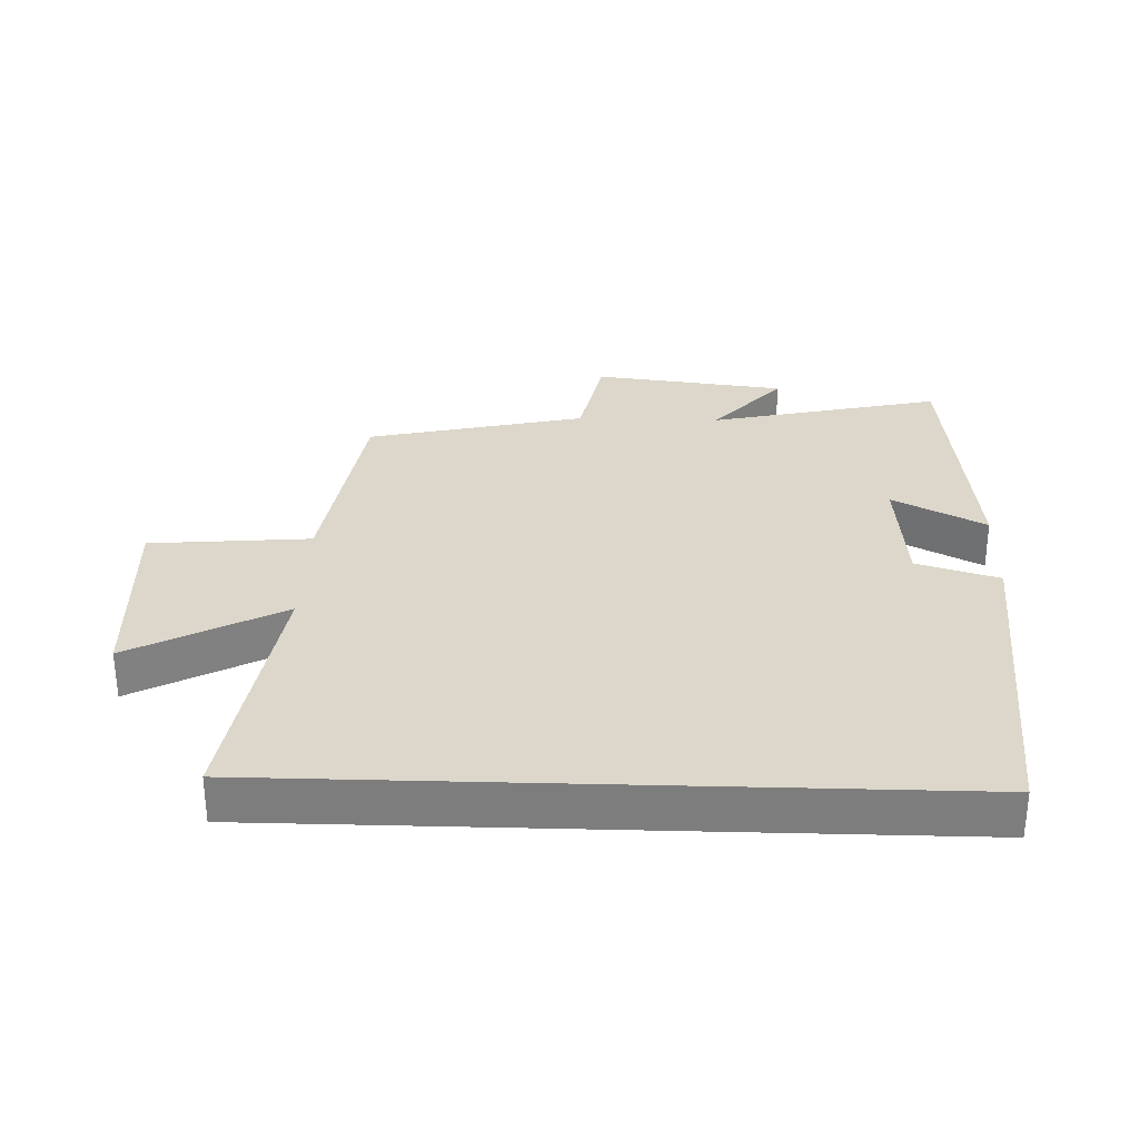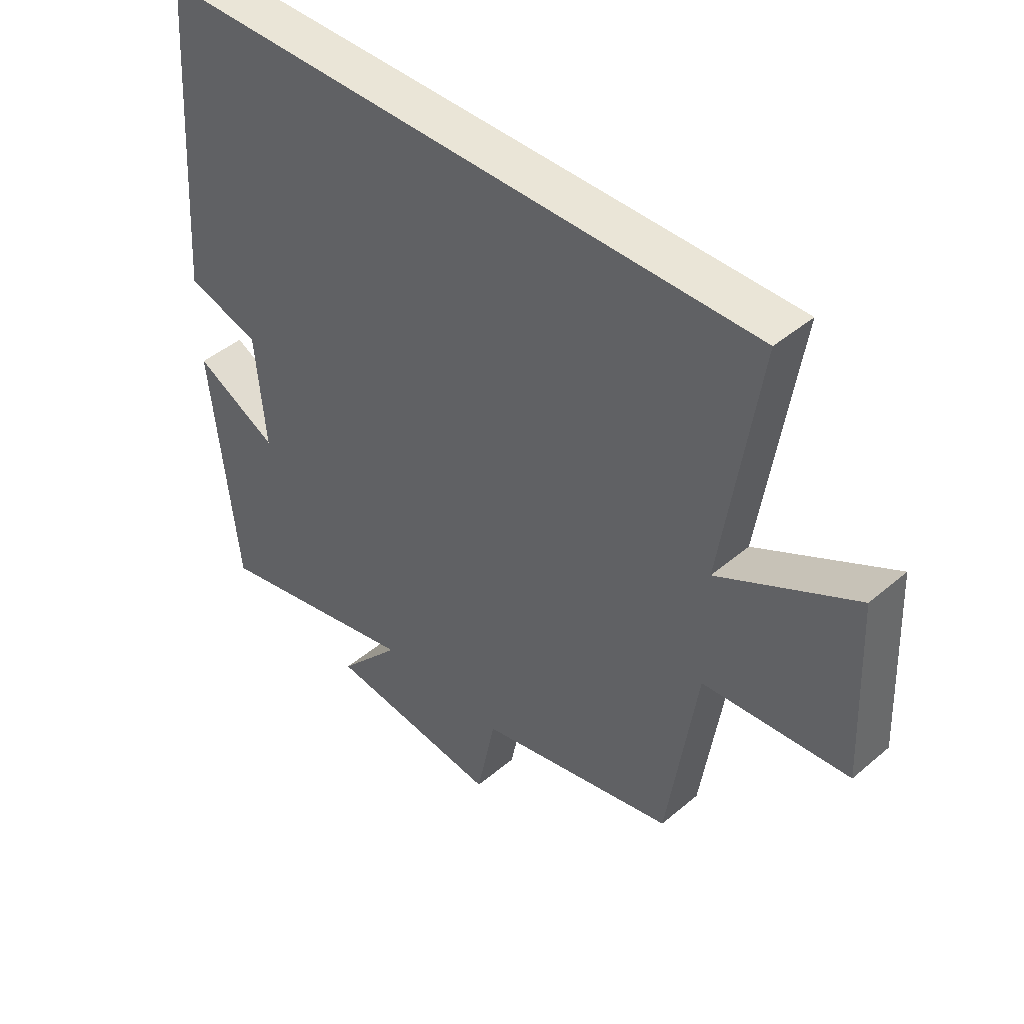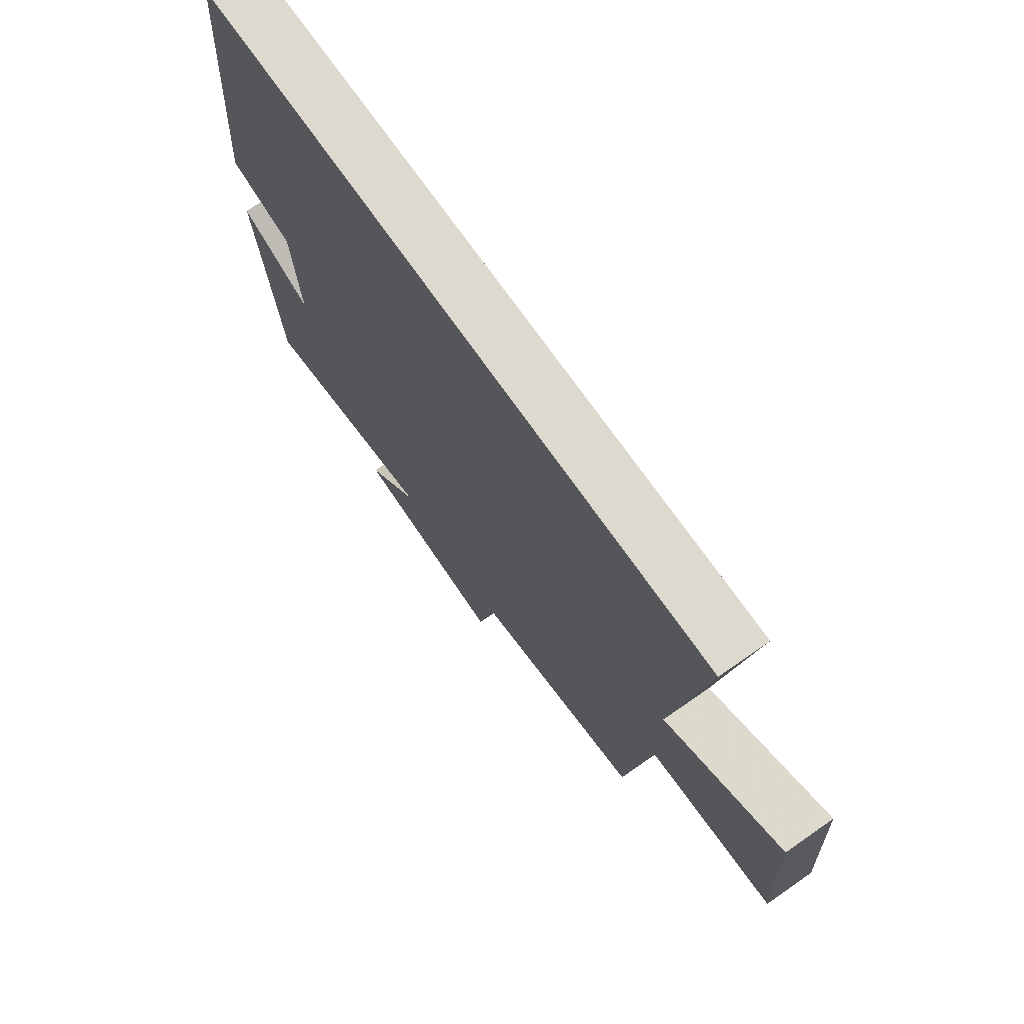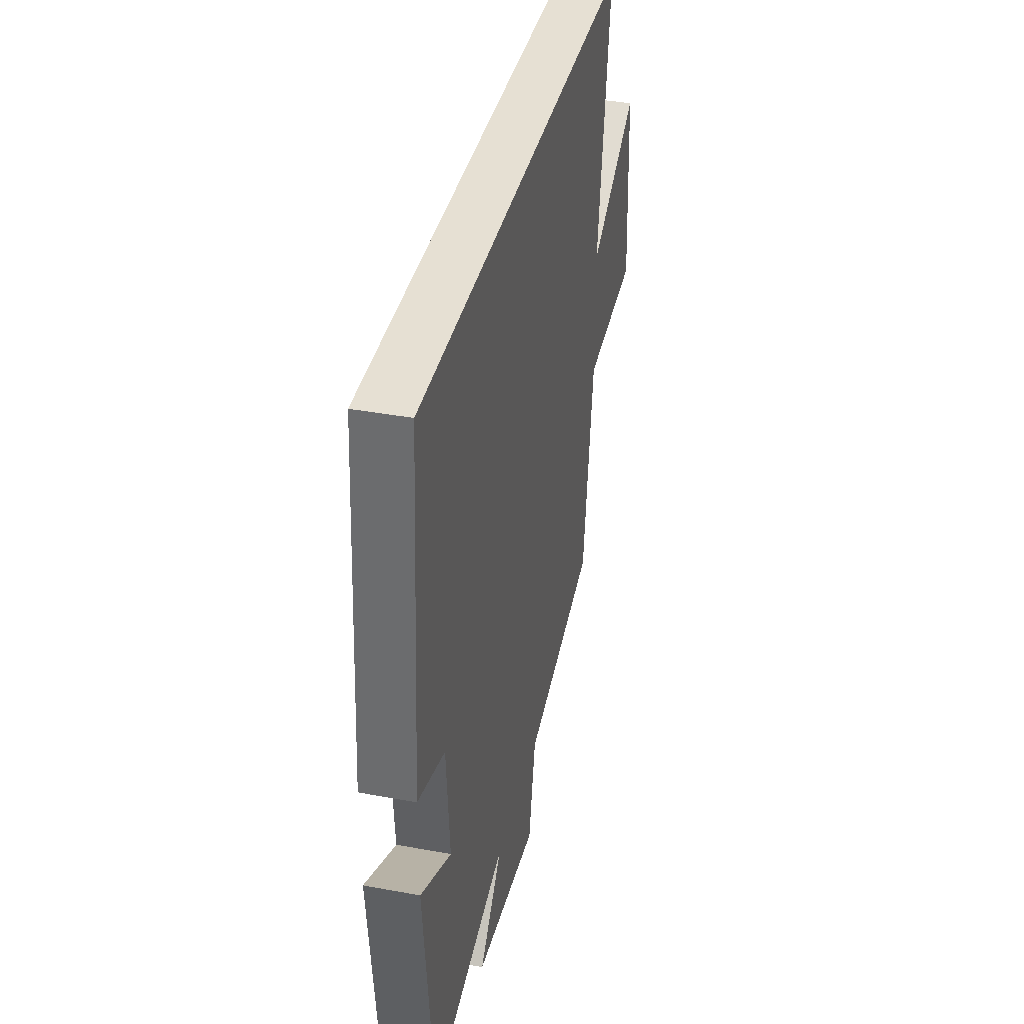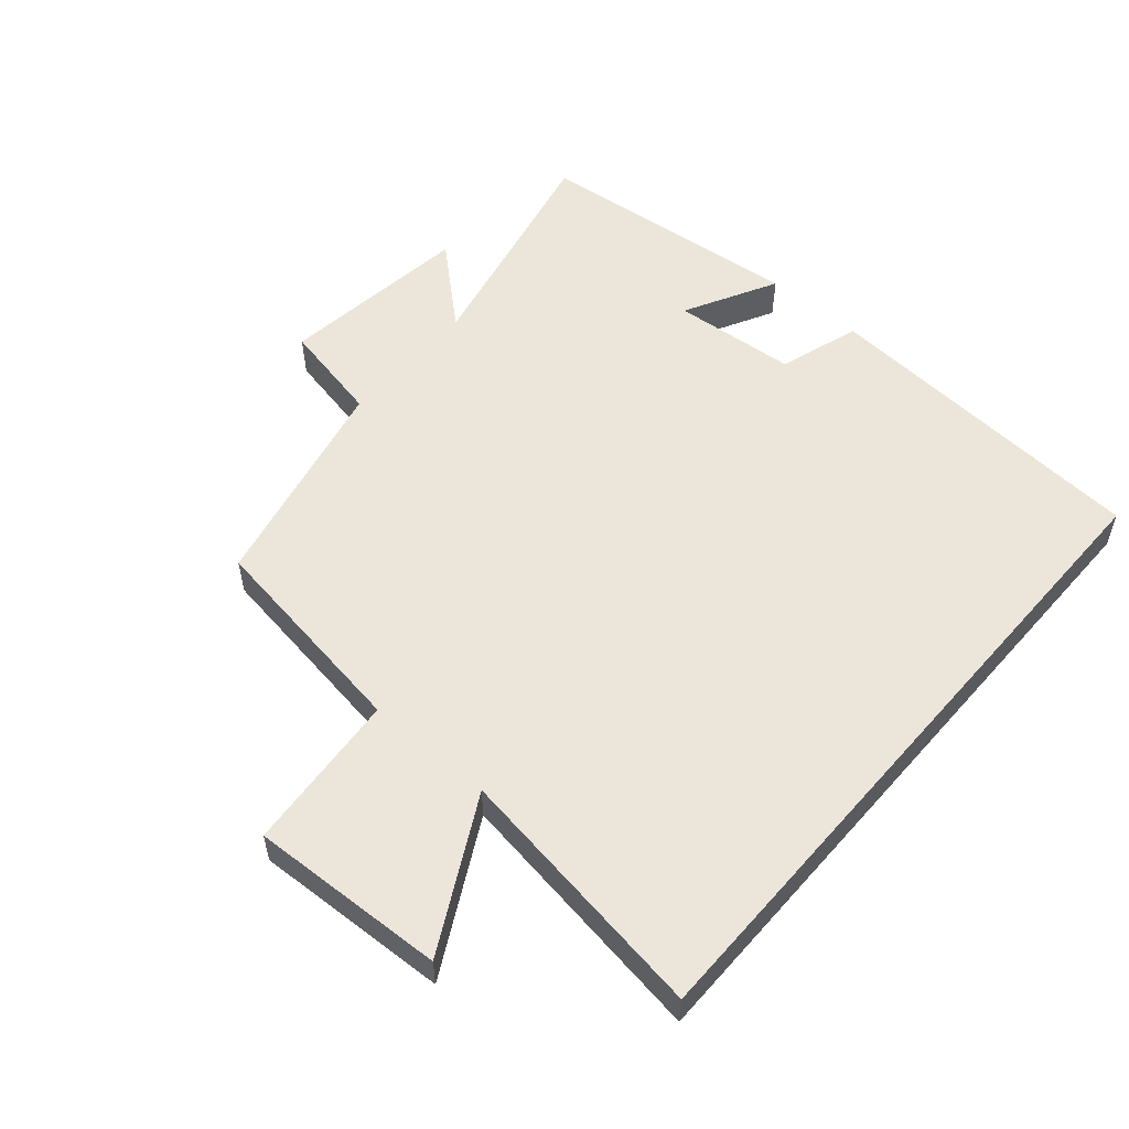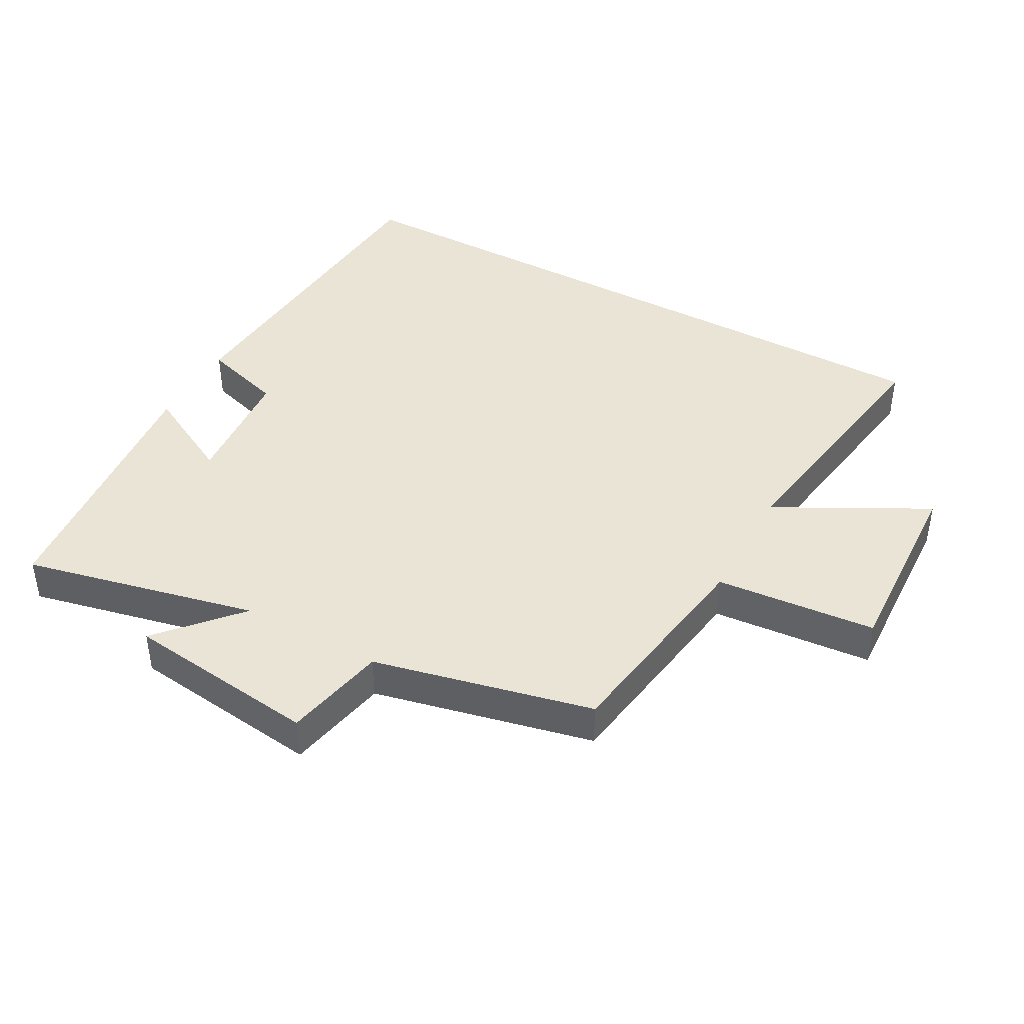
<metadata>
{"format":"obj","ext":"obj","renderer":"f3d","projection":"perspective","resolution":1024,"background":"white","views":[{"elev":30.7,"azim":1.8,"up":"+Y"},{"elev":44.2,"azim":-134.7,"up":"+Z"},{"elev":71.6,"azim":-124.9,"up":"+Z"},{"elev":38.3,"azim":103.2,"up":"+Z"},{"elev":54.6,"azim":-49.1,"up":"+Y"},{"elev":42.5,"azim":-151.1,"up":"+Y"}]}
</metadata>
<code>
v 0.463 0.07 0.5
v 0.5 0.07 -0.014
v 0.375 0.07 -0.052
v 0.359 0.07 -0.242
v 0.5 0.07 -0.168
v 0.457 0.07 -0.58
v 0.102 0.07 -0.5
v 0.208 0.07 -0.62
v -0.086 0.07 -0.656
v -0.118 0.07 -0.5
v -0.451 0.07 -0.424
v -0.5 0.07 -0.096
v -0.744 0.07 -0.075
v -0.73 0.07 0.223
v -0.5 0.07 0.1
v -0.56 0.07 0.5
v 0.463 0 0.5
v 0.5 0 -0.014
v 0.375 0 -0.052
v 0.359 0 -0.242
v 0.5 0 -0.168
v 0.457 0 -0.58
v 0.102 0 -0.5
v 0.208 0 -0.62
v -0.086 0 -0.656
v -0.118 0 -0.5
v -0.451 0 -0.424
v -0.5 0 -0.096
v -0.744 0 -0.075
v -0.73 0 0.223
v -0.5 0 0.1
v -0.56 0 0.5
f 1 2 3
f 16 1 3
f 15 16 3
f 12 13 14 15
f 15 3 4
f 12 15 4
f 11 12 4
f 10 11 4
f 7 8 9 10
f 7 10 4 5
f 5 6 7
f 19 18 17
f 19 17 32
f 19 32 31
f 31 30 29 28
f 20 19 31
f 20 31 28
f 20 28 27
f 20 27 26
f 26 25 24 23
f 21 20 26 23
f 23 22 21
f 1 17 18 2
f 2 18 19 3
f 3 19 20 4
f 4 20 21 5
f 5 21 22 6
f 6 22 23 7
f 7 23 24 8
f 8 24 25 9
f 9 25 26 10
f 10 26 27 11
f 11 27 28 12
f 12 28 29 13
f 13 29 30 14
f 14 30 31 15
f 15 31 32 16
f 16 32 17 1

</code>
